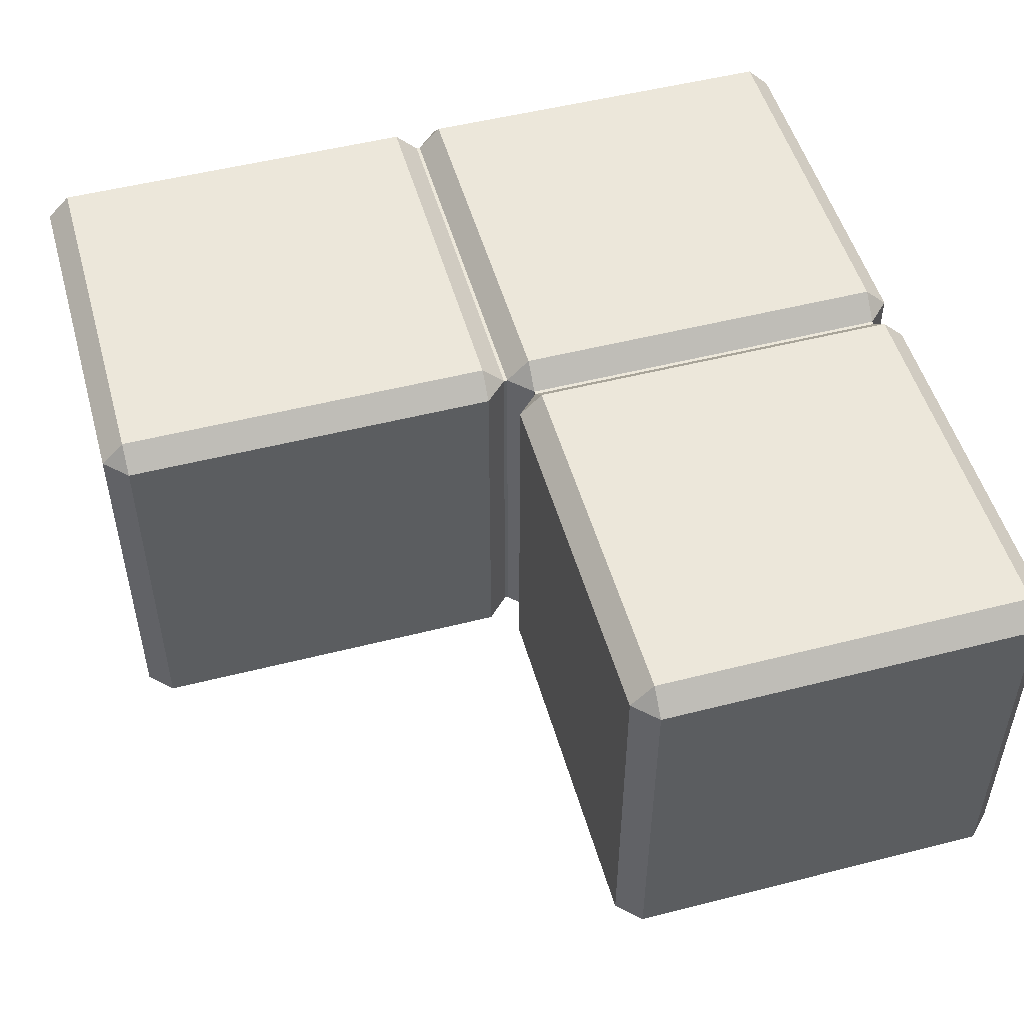
<metadata>
{"format":"obj","ext":"obj","renderer":"f3d","projection":"perspective","resolution":1024,"background":"white","views":[{"elev":50.8,"azim":164.4,"up":"+Y"}]}
</metadata>
<code>
v 0.8525 -0.8984 -0.992
v -0.9501 -0.8984 -0.992
v -0.9501 -1.009 -0.8817
v 0.8525 -1.009 -0.8817
v -0.9501 0.9042 -0.992
v 0.8525 0.9042 -0.992
v 0.9628 0.9042 -0.8817
v 0.9628 -0.8984 -0.8817
v 0.9628 0.9042 0.9209
v 0.9628 -0.8984 0.9209
v 0.8525 -1.009 0.9209
v 0.8525 -0.8984 1.031
v -0.9501 -1.009 0.9209
v 0.6258 -1.009 0.01962
v 0.6258 -1.009 0.6942
v -0.7234 -1.009 0.6942
v 0.6258 0.3321 0.01962
v 0.6258 0.3321 0.6942
v -0.02253 -0.6813 0.6942
v -0.004166 -0.6809 0.6942
v 0.01359 -0.6797 0.6942
v 0.03063 -0.6777 0.6942
v 0.04695 -0.6748 0.6942
v 0.06267 -0.6711 0.6942
v 0.07767 -0.6666 0.6942
v 0.09195 -0.6613 0.6942
v 0.1055 -0.6552 0.6942
v 0.1185 -0.6482 0.6942
v 0.1307 -0.6405 0.6942
v 0.1421 -0.632 0.6942
v 0.1529 -0.6227 0.6942
v 0.1629 -0.6126 0.6942
v 0.1721 -0.6017 0.6942
v 0.1806 -0.59 0.6942
v 0.1884 -0.5776 0.6942
v 0.1955 -0.5643 0.6942
v 0.2018 -0.5503 0.6942
v 0.2066 -0.2757 0.6942
v 0.1481 -0.305 0.6942
v 0.199 -0.2609 0.6942
v 0.2066 -0.2757 0.7542
v 0.1481 -0.305 0.7542
v 0.199 -0.2609 0.7542
v 0.135 -0.2819 0.7542
v 0.1907 -0.247 0.7542
v 0.1907 -0.247 0.6942
v 0.1818 -0.2338 0.6942
v 0.1724 -0.2214 0.6942
v 0.1818 -0.2338 0.7542
v 0.1205 -0.2615 0.7542
v 0.1724 -0.2214 0.7542
v 0.1622 -0.2098 0.7542
v 0.1622 -0.2098 0.6942
v 0.1514 -0.1991 0.6942
v 0.1514 -0.1991 0.7542
v 0.1047 -0.2439 0.7542
v 0.1398 -0.1892 0.7542
v 0.08752 -0.2289 0.7542
v 0.1277 -0.18 0.7542
v 0.1398 -0.1892 0.6942
v 0.1277 -0.18 0.6942
v 0.1149 -0.1717 0.6942
v 0.1149 -0.1717 0.7542
v 0.06904 -0.2167 0.7542
v 0.1016 -0.1642 0.7542
v 0.08775 -0.1576 0.7542
v 0.1016 -0.1642 0.6942
v 0.08775 -0.1576 0.6942
v 0.07336 -0.1519 0.6942
v 0.07336 -0.1519 0.7542
v 0.04912 -0.2072 0.7542
v 0.0586 -0.1471 0.7542
v 0.02775 -0.2004 0.7542
v 0.04347 -0.1431 0.7542
v 0.0586 -0.1471 0.6942
v 0.04347 -0.1431 0.6942
v 0.02775 -0.14 0.6942
v 0.02775 -0.14 0.7542
v 0.005195 -0.1963 0.7542
v 0.01155 -0.1378 0.7542
v -0.005125 -0.1365 0.7542
v 0.01155 -0.1378 0.6942
v -0.005125 -0.1365 0.6942
v -0.02217 -0.1361 0.6942
v -0.02217 -0.1361 0.7542
v -0.03968 -0.1365 0.7542
v -0.03764 -0.1957 0.7542
v -0.0188 -0.195 0.7542
v -0.0188 -0.195 0.6942
v -0.03764 -0.1957 0.6942
v -0.1764 -0.2825 0.6942
v -0.1845 -0.298 0.6942
v -0.167 -0.2679 0.6942
v 0.1205 -0.2615 0.6942
v -0.05552 -0.1979 0.6942
v -0.1563 -0.2543 0.6942
v -0.1446 -0.2418 0.6942
v -0.132 -0.2308 0.6942
v -0.1184 -0.2213 0.6942
v -0.104 -0.2133 0.6942
v -0.08876 -0.2067 0.6942
v -0.07256 -0.2016 0.6942
v -0.05552 -0.1979 0.7542
v -0.05661 -0.1377 0.7542
v -0.07256 -0.2016 0.7542
v -0.07304 -0.1398 0.7542
v -0.08889 -0.1426 0.7542
v -0.07304 -0.1398 0.6942
v -0.05661 -0.1377 0.6942
v -0.03968 -0.1365 0.6942
v -0.7234 0.3321 0.6942
v -0.7234 0.3321 0.01962
v -0.7234 -1.009 0.01962
v -0.2782 -0.3745 0.6942
v -0.2764 -0.3571 0.6942
v -0.2738 -0.3403 0.6942
v -0.2704 -0.324 0.6942
v -0.2662 -0.3083 0.6942
v -0.2613 -0.2931 0.6942
v -0.2557 -0.2785 0.6942
v -0.2493 -0.2645 0.6942
v -0.2421 -0.2511 0.6942
v -0.08889 -0.1426 0.6942
v -0.1042 -0.1463 0.6942
v -0.1191 -0.1508 0.6942
v -0.1334 -0.1562 0.6942
v -0.1472 -0.1623 0.6942
v -0.1604 -0.1693 0.6942
v -0.173 -0.1771 0.6942
v -0.185 -0.1855 0.6942
v -0.1962 -0.1947 0.6942
v -0.2067 -0.2046 0.6942
v -0.2167 -0.2151 0.6942
v -0.2258 -0.2264 0.6942
v -0.2343 -0.2384 0.6942
v -0.2343 -0.2384 0.7542
v -0.2258 -0.2264 0.7542
v -0.167 -0.2679 0.7542
v -0.2167 -0.2151 0.7542
v -0.1563 -0.2543 0.7542
v -0.2067 -0.2046 0.7542
v -0.1962 -0.1947 0.7542
v -0.1446 -0.2418 0.7542
v -0.185 -0.1855 0.7542
v -0.132 -0.2308 0.7542
v -0.173 -0.1771 0.7542
v -0.1604 -0.1693 0.7542
v -0.1184 -0.2213 0.7542
v -0.1472 -0.1623 0.7542
v -0.1334 -0.1562 0.7542
v -0.104 -0.2133 0.7542
v -0.1191 -0.1508 0.7542
v -0.08876 -0.2067 0.7542
v -0.1042 -0.1463 0.7542
v -0.1764 -0.2825 0.7542
v -0.1845 -0.298 0.7542
v -0.2421 -0.2511 0.7542
v -0.2493 -0.2645 0.7542
v -0.2557 -0.2785 0.7542
v -0.2613 -0.2931 0.7542
v -0.1914 -0.3145 0.7542
v -0.197 -0.3319 0.7542
v -0.2662 -0.3083 0.7542
v -0.1914 -0.3145 0.6942
v 0.135 -0.2819 0.6942
v -0.197 -0.3319 0.6942
v -0.2014 -0.3503 0.6942
v -0.2014 -0.3503 0.7542
v -0.2764 -0.3571 0.7542
v -0.2046 -0.3696 0.7542
v -0.2738 -0.3403 0.7542
v -0.2704 -0.324 0.7542
v -0.2782 -0.3745 0.7542
v -0.2065 -0.3898 0.7542
v -0.2046 -0.3696 0.6942
v -0.2065 -0.3898 0.6942
v -0.2071 -0.411 0.6942
v -0.2071 -0.411 0.7542
v -0.2798 -0.411 0.7542
v -0.2065 -0.4324 0.7542
v -0.2794 -0.3925 0.7542
v -0.2794 -0.3925 0.6942
v -0.2798 -0.411 0.6942
v -0.279 -0.4385 0.6942
v -0.2764 -0.4646 0.6942
v -0.279 -0.4385 0.7542
v -0.2764 -0.4646 0.7542
v -0.2047 -0.4527 0.7542
v -0.2017 -0.472 0.7542
v -0.2047 -0.4527 0.6942
v -0.2065 -0.4324 0.6942
v 0.1338 -0.5277 0.6942
v -0.04077 -0.6221 0.6942
v -0.0218 -0.6228 0.6942
v -0.009566 -0.6225 0.6942
v 0.002314 -0.6216 0.6942
v 0.01384 -0.6201 0.6942
v 0.02488 -0.6179 0.6942
v 0.03567 -0.6152 0.6942
v 0.046 -0.6119 0.6942
v 0.05595 -0.608 0.6942
v 0.06556 -0.6034 0.6942
v 0.0748 -0.5983 0.6942
v 0.08356 -0.5926 0.6942
v 0.09172 -0.5864 0.6942
v 0.09939 -0.5796 0.6942
v 0.1066 -0.5723 0.6942
v 0.1131 -0.5645 0.6942
v 0.1295 -0.5377 0.6942
v -0.1975 -0.4903 0.6942
v -0.2017 -0.472 0.6942
v 0.1338 -0.5277 0.7542
v 0.1295 -0.5377 0.7542
v 0.1955 -0.5643 0.7542
v 0.2018 -0.5503 0.7542
v 0.1884 -0.5776 0.7542
v 0.1806 -0.59 0.7542
v 0.1246 -0.5472 0.7542
v 0.1191 -0.5561 0.7542
v 0.1246 -0.5472 0.6942
v 0.1191 -0.5561 0.6942
v 0.1131 -0.5645 0.7542
v 0.1721 -0.6017 0.7542
v 0.1629 -0.6126 0.7542
v 0.1529 -0.6227 0.7542
v 0.1066 -0.5723 0.7542
v 0.09939 -0.5796 0.7542
v 0.09172 -0.5864 0.7542
v 0.1421 -0.632 0.7542
v 0.1307 -0.6405 0.7542
v 0.1185 -0.6482 0.7542
v 0.08356 -0.5926 0.7542
v 0.0748 -0.5983 0.7542
v 0.06556 -0.6034 0.7542
v 0.1055 -0.6552 0.7542
v 0.09195 -0.6613 0.7542
v 0.07767 -0.6666 0.7542
v 0.05595 -0.608 0.7542
v 0.046 -0.6119 0.7542
v 0.03567 -0.6152 0.7542
v 0.06267 -0.6711 0.7542
v 0.04695 -0.6748 0.7542
v 0.03063 -0.6777 0.7542
v 0.02488 -0.6179 0.7542
v 0.01384 -0.6201 0.7542
v 0.002314 -0.6216 0.7542
v 0.01359 -0.6797 0.7542
v -0.004166 -0.6809 0.7542
v -0.02253 -0.6813 0.7542
v -0.009566 -0.6225 0.7542
v -0.0218 -0.6228 0.7542
v -0.04077 -0.6221 0.7542
v -0.1786 -0.6379 0.7542
v -0.05888 -0.62 0.7542
v -0.04868 -0.6805 0.7542
v -0.07365 -0.6778 0.7542
v -0.09717 -0.6733 0.7542
v -0.1195 -0.6671 0.7542
v -0.1405 -0.6592 0.7542
v -0.1602 -0.6494 0.7542
v -0.1602 -0.6494 0.6942
v -0.1786 -0.6379 0.6942
v -0.1957 -0.6245 0.6942
v -0.2115 -0.6095 0.6942
v -0.1957 -0.6245 0.7542
v -0.1584 -0.5661 0.7542
v -0.2115 -0.6095 0.7542
v -0.1471 -0.578 0.7542
v -0.1347 -0.5885 0.7542
v -0.1471 -0.578 0.6942
v -0.1584 -0.5661 0.6942
v -0.1347 -0.5885 0.6942
v -0.1686 -0.553 0.6942
v -0.1215 -0.5976 0.6942
v -0.1072 -0.6053 0.6942
v -0.1215 -0.5976 0.7542
v -0.1072 -0.6053 0.7542
v -0.09212 -0.6116 0.7542
v -0.09212 -0.6116 0.6942
v -0.1776 -0.5389 0.6942
v -0.07593 -0.6165 0.6942
v -0.1855 -0.5237 0.6942
v -0.05888 -0.62 0.6942
v -0.07593 -0.6165 0.7542
v -0.1921 -0.5075 0.6942
v -0.1921 -0.5075 0.7542
v -0.1855 -0.5237 0.7542
v -0.2587 -0.5348 0.7542
v -0.2494 -0.5555 0.7542
v -0.1776 -0.5389 0.7542
v -0.2385 -0.5749 0.7542
v -0.2258 -0.5928 0.7542
v -0.1686 -0.553 0.7542
v -0.2258 -0.5928 0.6942
v -0.2385 -0.5749 0.6942
v -0.2494 -0.5555 0.6942
v -0.2587 -0.5348 0.6942
v -0.2664 -0.5128 0.6942
v -0.2664 -0.5128 0.7542
v -0.1975 -0.4903 0.7542
v -0.2722 -0.4894 0.7542
v -0.2722 -0.4894 0.6942
v -0.1405 -0.6592 0.6942
v -0.1195 -0.6671 0.6942
v -0.09717 -0.6733 0.6942
v -0.07365 -0.6778 0.6942
v -0.04868 -0.6805 0.6942
v -0.04881 -1.009 -0.655
v -0.0488 0.3321 -0.655
v 0.1047 -0.2439 0.6942
v 0.08752 -0.2289 0.6942
v 0.06904 -0.2167 0.6942
v 0.04912 -0.2072 0.6942
v 0.02775 -0.2004 0.6942
v 0.005195 -0.1963 0.6942
v -0.9501 -0.8984 1.031
v -1.06 -0.8984 0.9209
v -1.06 -0.8984 -0.8817
v -1.06 0.9042 -0.8817
v -1.077 -0.8984 -0.8817
v -1.077 -0.8984 0.9209
v -1.077 0.9042 -0.8817
v -1.187 1.015 -0.8817
v -1.187 0.9042 -0.992
v -1.187 1.015 0.9209
v -1.077 0.9042 0.9209
v -1.187 -0.8984 -0.992
v -1.06 0.9042 0.9209
v -0.9501 0.9042 1.031
v -0.9501 1.015 0.9209
v -0.9501 1.015 -0.8817
v 0.8525 1.015 0.9209
v 0.8525 1.015 -0.8817
v 0.8525 0.9042 1.031
v -2.99 -0.8984 -0.992
v -2.99 -1.009 -0.8817
v -1.187 -1.009 -0.8817
v -1.187 -0.8984 -1.009
v -1.077 -0.8984 -1.119
v -1.187 0.9042 -1.009
v -2.99 -0.8984 -1.009
v -1.187 -1.009 -1.119
v -2.99 -1.009 -1.119
v -1.187 -1.009 -2.922
v -2.99 -1.009 -2.922
v -1.187 -0.8984 -3.032
v -1.077 -0.8984 -2.922
v -1.077 0.9042 -2.922
v -1.077 0.9042 -1.119
v -1.187 1.015 -1.119
v -2.99 1.015 -1.119
v -2.99 1.015 -2.922
v -1.187 1.015 -2.922
v -1.187 0.9042 -3.032
v -2.99 0.9042 -3.032
v -3.1 0.9042 -2.922
v -3.1 -0.8984 -2.922
v -2.99 -0.8984 -3.032
v -3.1 -0.8984 -1.119
v -3.1 0.9042 -1.119
v -2.99 0.9042 -1.009
v -2.99 0.9042 -0.992
v -3.1 0.9042 -0.8817
v -2.99 1.015 -0.8817
v -3.1 -0.8984 -0.8817
v -3.1 -0.8984 0.9209
v -2.99 -1.009 0.9209
v -1.187 -0.8984 1.031
v -1.187 -1.009 0.9209
v -2.99 -0.8984 1.031
v -1.187 0.9042 1.031
v -2.99 0.9042 1.031
v -3.1 0.9042 0.9209
v -2.99 1.015 0.9209
f 5 1 2
f 1 3 2
f 3 1 4
f 1 8 4
f 1 5 6
f 7 1 6
f 1 7 8
f 8 9 10
f 9 8 7
f 11 8 10
f 8 11 4
f 11 10 12
f 12 13 11
f 15 11 13
f 11 14 4
f 14 11 15
f 16 19 15
f 15 13 16
f 15 17 14
f 17 15 18
f 38 18 15
f 20 15 19
f 21 15 20
f 22 15 21
f 23 15 22
f 24 15 23
f 25 15 24
f 26 15 25
f 27 15 26
f 28 15 27
f 29 15 28
f 30 15 29
f 31 15 30
f 32 15 31
f 33 15 32
f 34 15 33
f 35 15 34
f 36 15 35
f 37 15 36
f 37 38 15
f 39 41 38
f 38 37 39
f 18 38 40
f 41 40 38
f 41 39 42
f 42 43 41
f 40 41 43
f 44 45 43
f 43 42 44
f 46 43 45
f 43 46 40
f 46 18 40
f 47 18 46
f 45 47 46
f 48 18 47
f 49 48 47
f 47 45 49
f 50 51 49
f 49 44 50
f 44 49 45
f 48 49 51
f 50 52 51
f 53 51 52
f 51 53 48
f 53 18 48
f 54 18 53
f 53 55 54
f 55 53 52
f 56 57 55
f 56 55 52
f 57 54 55
f 58 59 57
f 57 56 58
f 59 60 57
f 54 57 60
f 60 18 54
f 61 18 60
f 60 59 61
f 62 18 61
f 61 63 62
f 63 61 59
f 64 65 63
f 63 58 64
f 58 63 59
f 65 62 63
f 64 66 65
f 66 67 65
f 62 65 67
f 67 66 68
f 68 18 67
f 67 18 62
f 68 70 69
f 69 18 68
f 70 68 66
f 71 72 70
f 71 70 66
f 72 69 70
f 73 74 72
f 72 71 73
f 74 75 72
f 69 72 75
f 75 74 76
f 76 18 75
f 75 18 69
f 76 78 77
f 77 18 76
f 78 76 74
f 79 80 78
f 78 73 79
f 73 78 74
f 80 77 78
f 79 81 80
f 81 82 80
f 77 80 82
f 82 81 83
f 83 18 82
f 82 18 77
f 83 85 84
f 84 18 83
f 85 83 81
f 86 84 85
f 85 87 86
f 87 85 88
f 88 85 81
f 81 79 88
f 79 89 88
f 88 90 87
f 90 88 89
f 90 91 93
f 90 92 91
f 92 90 94
f 93 95 90
f 89 94 90
f 95 87 90
f 95 96 97
f 95 93 96
f 95 97 98
f 95 98 99
f 95 99 100
f 95 100 101
f 95 101 102
f 102 103 95
f 87 95 103
f 103 104 87
f 104 103 106
f 103 102 105
f 105 106 103
f 107 108 106
f 106 105 107
f 106 109 104
f 109 106 108
f 110 104 109
f 109 111 110
f 108 111 109
f 112 17 111
f 111 113 112
f 113 111 16
f 111 114 16
f 114 111 115
f 115 111 116
f 116 111 117
f 117 111 118
f 118 111 119
f 119 111 120
f 120 111 121
f 121 111 122
f 122 111 135
f 110 111 84
f 18 84 111
f 123 111 108
f 124 111 123
f 125 111 124
f 126 111 125
f 127 111 126
f 128 111 127
f 129 111 128
f 130 111 129
f 131 111 130
f 132 111 131
f 133 111 132
f 134 111 133
f 135 111 134
f 111 17 18
f 137 135 134
f 136 122 135
f 135 137 136
f 137 138 136
f 139 138 137
f 134 139 137
f 138 139 140
f 141 140 139
f 133 141 139
f 139 134 133
f 142 140 141
f 141 131 142
f 131 141 132
f 141 133 132
f 140 142 143
f 144 143 142
f 142 130 144
f 130 142 131
f 143 144 145
f 146 145 144
f 144 129 146
f 129 144 130
f 147 145 146
f 146 128 147
f 128 146 129
f 145 147 148
f 149 148 147
f 147 127 149
f 127 147 128
f 148 149 151
f 149 126 150
f 150 151 149
f 126 149 127
f 152 151 150
f 151 99 148
f 151 152 153
f 153 100 151
f 99 151 100
f 154 153 152
f 153 154 105
f 105 101 153
f 100 153 101
f 152 124 154
f 107 105 154
f 154 123 107
f 123 154 124
f 150 125 152
f 124 152 125
f 125 150 126
f 148 98 145
f 98 148 99
f 145 97 143
f 97 145 98
f 97 140 143
f 96 138 140
f 140 97 96
f 93 155 138
f 155 136 138
f 138 96 93
f 91 156 155
f 156 157 155
f 136 155 157
f 155 93 91
f 121 157 158
f 157 156 158
f 122 136 157
f 157 121 122
f 120 158 159
f 158 156 159
f 158 120 121
f 119 159 160
f 159 161 160
f 161 159 156
f 159 119 120
f 164 162 161
f 162 163 161
f 160 161 163
f 92 161 156
f 161 92 164
f 164 165 39
f 165 164 92
f 39 166 164
f 162 164 166
f 39 167 166
f 168 166 167
f 166 168 162
f 171 168 169
f 169 168 170
f 167 170 168
f 172 168 171
f 168 172 162
f 116 172 171
f 163 162 172
f 117 163 172
f 172 116 117
f 115 171 169
f 171 115 116
f 169 170 173
f 173 170 174
f 175 174 170
f 170 167 175
f 39 175 167
f 39 176 175
f 174 175 176
f 39 177 176
f 178 176 177
f 176 178 174
f 181 178 179
f 179 178 180
f 177 180 178
f 181 174 178
f 183 181 179
f 173 174 181
f 182 173 181
f 181 183 182
f 16 182 183
f 16 183 184
f 179 184 183
f 16 184 185
f 186 185 184
f 184 179 186
f 185 186 187
f 186 188 187
f 186 180 188
f 179 180 186
f 187 188 189
f 190 189 188
f 191 188 180
f 188 191 190
f 191 192 190
f 177 192 191
f 180 177 191
f 193 210 192
f 192 194 193
f 194 192 195
f 195 192 196
f 196 192 197
f 197 192 198
f 198 192 199
f 199 192 200
f 200 192 201
f 201 192 202
f 202 192 203
f 203 192 204
f 204 192 205
f 205 192 206
f 206 192 207
f 207 192 208
f 208 192 209
f 212 209 192
f 211 192 210
f 190 192 211
f 39 192 177
f 192 39 37
f 37 212 192
f 209 212 213
f 212 214 213
f 214 212 215
f 212 37 215
f 37 214 215
f 36 216 214
f 216 213 214
f 214 37 36
f 35 217 216
f 217 218 216
f 213 216 218
f 216 36 35
f 221 218 219
f 218 217 219
f 220 213 218
f 218 221 220
f 219 208 221
f 208 220 221
f 208 209 220
f 213 220 209
f 208 219 222
f 219 223 222
f 223 219 217
f 33 224 223
f 224 222 223
f 34 223 217
f 223 34 33
f 32 225 224
f 225 226 224
f 222 224 226
f 224 33 32
f 206 226 227
f 226 225 227
f 207 222 226
f 226 206 207
f 228 206 227
f 227 229 228
f 229 227 225
f 229 29 230
f 230 228 229
f 225 30 229
f 29 229 30
f 230 28 231
f 231 232 230
f 228 230 232
f 28 230 29
f 233 204 232
f 232 231 233
f 232 205 228
f 205 232 204
f 234 203 233
f 233 235 234
f 235 233 231
f 204 233 203
f 235 26 236
f 236 234 235
f 231 27 235
f 26 235 27
f 236 25 237
f 237 238 236
f 234 236 238
f 25 236 26
f 239 201 238
f 238 237 239
f 238 202 234
f 202 238 201
f 240 200 239
f 239 241 240
f 241 239 237
f 201 239 200
f 241 23 242
f 242 240 241
f 237 24 241
f 23 241 24
f 242 22 243
f 243 244 242
f 240 242 244
f 22 242 23
f 245 198 244
f 244 243 245
f 244 199 240
f 199 244 198
f 246 197 245
f 245 247 246
f 247 245 243
f 198 245 197
f 247 20 248
f 248 246 247
f 243 21 247
f 20 247 21
f 248 19 249
f 249 250 248
f 246 248 250
f 19 248 20
f 251 195 250
f 250 249 251
f 250 196 246
f 196 250 195
f 249 252 251
f 252 194 251
f 195 251 194
f 252 249 255
f 252 260 253
f 253 254 252
f 254 193 252
f 252 255 256
f 252 256 257
f 252 257 258
f 252 258 259
f 252 259 260
f 194 252 193
f 259 261 260
f 260 262 253
f 262 260 261
f 16 263 262
f 16 262 261
f 263 253 262
f 16 264 263
f 264 265 263
f 253 263 265
f 265 266 268
f 266 265 267
f 265 264 267
f 268 253 265
f 253 268 269
f 268 272 269
f 271 268 266
f 272 268 270
f 268 271 270
f 273 272 271
f 273 274 272
f 274 269 272
f 271 272 270
f 273 275 274
f 275 276 274
f 269 274 276
f 253 269 276
f 253 276 277
f 276 275 277
f 253 277 278
f 277 279 278
f 279 277 275
f 279 273 280
f 280 281 279
f 281 278 279
f 273 279 275
f 281 280 282
f 282 283 281
f 283 284 281
f 278 281 284
f 253 278 284
f 253 284 254
f 284 283 254
f 283 282 285
f 285 193 283
f 193 254 283
f 210 193 285
f 287 285 282
f 286 210 285
f 285 287 286
f 288 286 287
f 287 289 288
f 289 287 290
f 282 290 287
f 290 291 289
f 290 292 291
f 292 290 293
f 280 293 290
f 290 282 280
f 293 267 292
f 267 293 266
f 273 266 293
f 293 280 273
f 264 292 267
f 294 291 292
f 292 264 294
f 16 295 294
f 16 294 264
f 291 294 295
f 16 296 295
f 289 295 296
f 295 289 291
f 16 297 296
f 288 296 297
f 296 288 289
f 16 298 297
f 299 297 298
f 297 299 288
f 299 300 286
f 286 288 299
f 301 300 299
f 298 301 299
f 301 189 300
f 187 189 301
f 302 187 301
f 301 298 302
f 16 185 302
f 16 302 298
f 187 302 185
f 210 286 300
f 211 300 189
f 300 211 210
f 266 273 271
f 16 261 303
f 261 259 303
f 16 303 304
f 303 258 304
f 258 303 259
f 16 304 305
f 304 257 305
f 257 304 258
f 16 305 306
f 305 256 306
f 256 305 257
f 16 306 307
f 306 255 307
f 255 306 256
f 16 307 19
f 307 249 19
f 249 307 255
f 197 246 196
f 21 243 22
f 200 240 199
f 24 237 25
f 203 234 202
f 27 231 28
f 206 228 205
f 30 225 31
f 225 32 31
f 222 207 208
f 217 35 34
f 189 190 211
f 16 114 182
f 173 182 114
f 114 169 173
f 169 114 115
f 92 94 165
f 44 39 165
f 50 165 94
f 165 50 44
f 118 160 163
f 163 117 118
f 160 118 119
f 156 91 92
f 108 107 123
f 3 308 113
f 3 113 13
f 16 13 113
f 308 112 113
f 4 308 3
f 14 309 308
f 308 4 14
f 112 308 309
f 309 14 17
f 17 112 309
f 84 86 110
f 104 110 86
f 101 105 102
f 86 87 104
f 94 89 310
f 56 94 310
f 94 56 50
f 310 89 311
f 311 56 310
f 311 89 312
f 312 58 311
f 56 311 58
f 312 89 313
f 313 64 312
f 58 312 64
f 313 89 314
f 314 71 313
f 64 313 71
f 314 89 315
f 315 73 314
f 71 314 73
f 89 79 315
f 73 315 79
f 66 64 71
f 52 50 56
f 39 44 42
f 13 12 316
f 13 316 317
f 318 13 317
f 13 318 3
f 2 3 318
f 321 318 317
f 318 5 2
f 5 318 319
f 318 322 319
f 322 318 320
f 318 321 320
f 325 322 323
f 323 322 324
f 322 327 324
f 322 325 326
f 328 322 326
f 327 322 320
f 322 328 319
f 328 316 329
f 316 328 317
f 328 321 317
f 328 329 330
f 331 328 330
f 328 331 319
f 321 328 326
f 331 332 333
f 332 331 330
f 333 5 331
f 319 331 5
f 9 333 332
f 333 9 7
f 333 7 6
f 5 333 6
f 332 329 334
f 334 9 332
f 329 332 330
f 334 316 12
f 12 9 334
f 316 334 329
f 335 338 327
f 327 336 335
f 336 327 337
f 327 320 337
f 338 324 327
f 342 339 338
f 339 340 338
f 324 338 340
f 338 335 341
f 341 342 338
f 343 344 342
f 342 341 343
f 344 339 342
f 344 343 345
f 345 346 344
f 346 347 344
f 339 344 347
f 346 348 347
f 349 347 348
f 347 349 339
f 340 339 349
f 340 349 350
f 348 350 349
f 351 340 350
f 350 352 351
f 352 350 353
f 350 348 353
f 353 355 352
f 353 348 354
f 355 353 354
f 355 357 356
f 356 352 355
f 357 355 358
f 355 346 358
f 346 355 354
f 346 345 358
f 358 345 357
f 357 343 359
f 359 356 357
f 343 357 345
f 356 359 360
f 341 360 359
f 343 341 359
f 360 352 356
f 352 360 351
f 360 361 351
f 360 341 361
f 335 361 341
f 361 324 340
f 340 351 361
f 361 335 362
f 324 361 362
f 362 365 363
f 363 364 362
f 323 362 364
f 365 362 335
f 362 323 324
f 365 367 366
f 366 363 365
f 367 365 336
f 335 336 365
f 367 368 370
f 368 367 369
f 367 337 369
f 367 370 366
f 337 367 336
f 371 370 368
f 370 373 366
f 370 371 372
f 373 370 372
f 373 364 363
f 363 366 373
f 364 373 374
f 373 372 374
f 372 325 374
f 325 364 374
f 325 372 371
f 371 326 325
f 371 321 326
f 321 371 368
f 369 321 368
f 337 321 369
f 364 325 323
f 348 346 354
f 321 337 320
f 9 12 10

</code>
